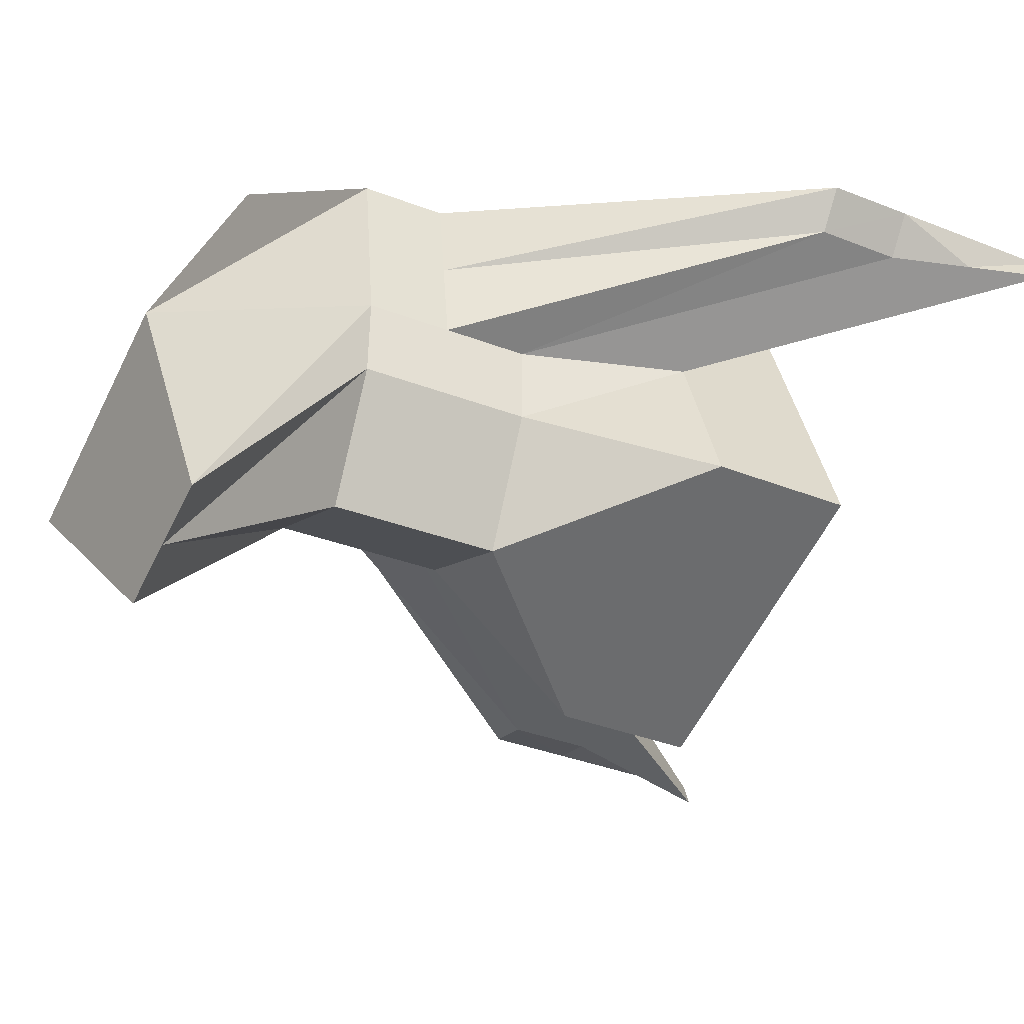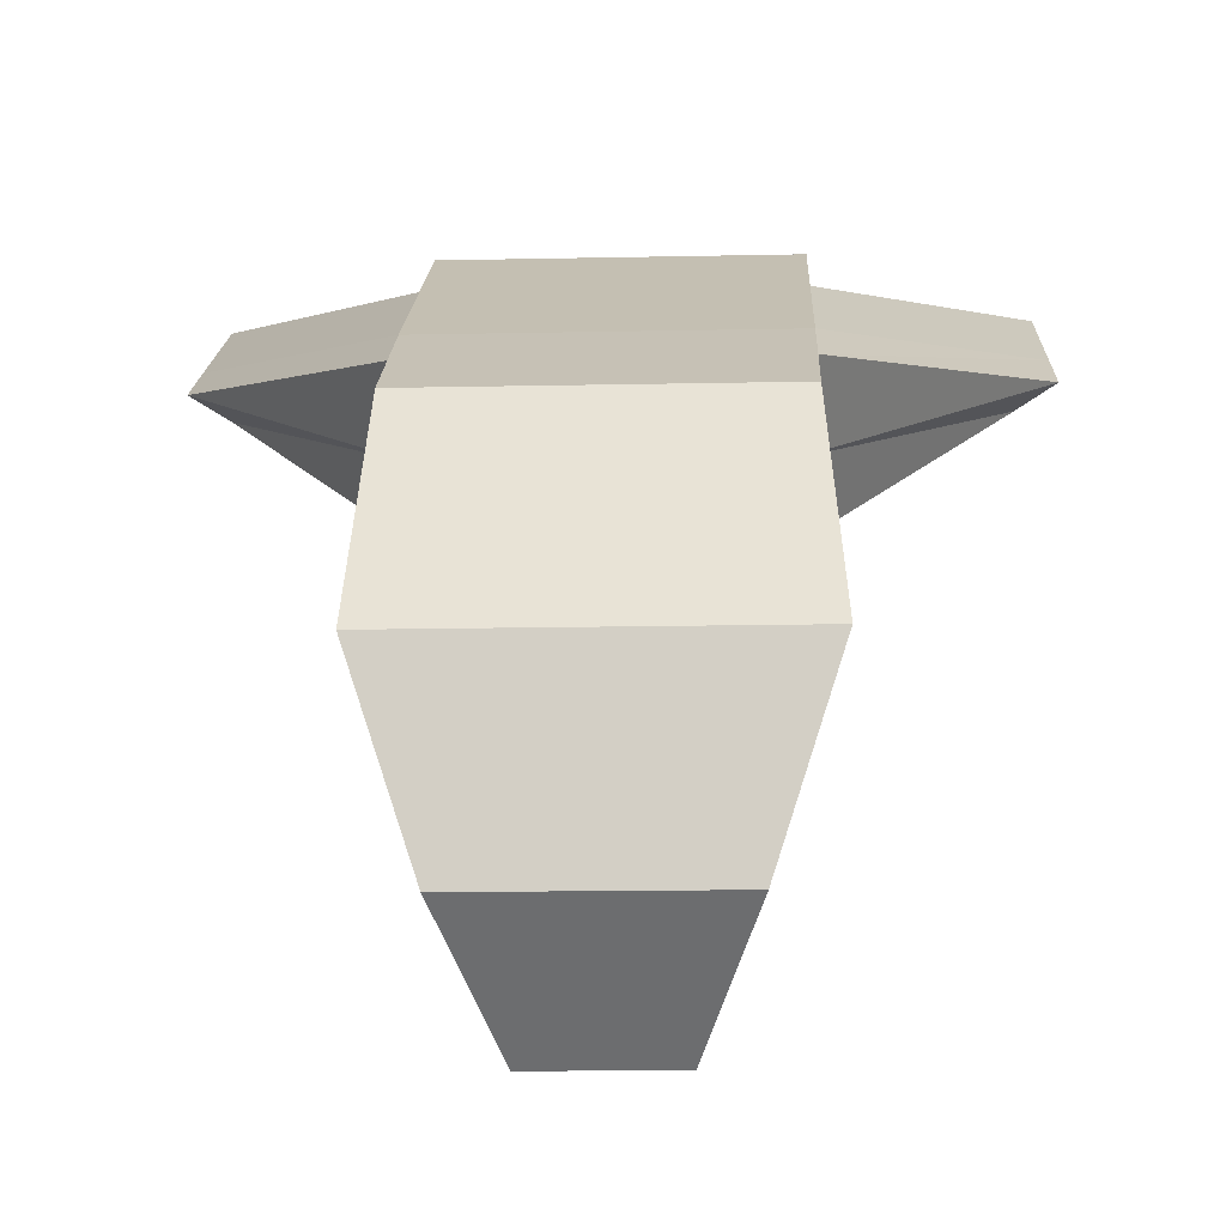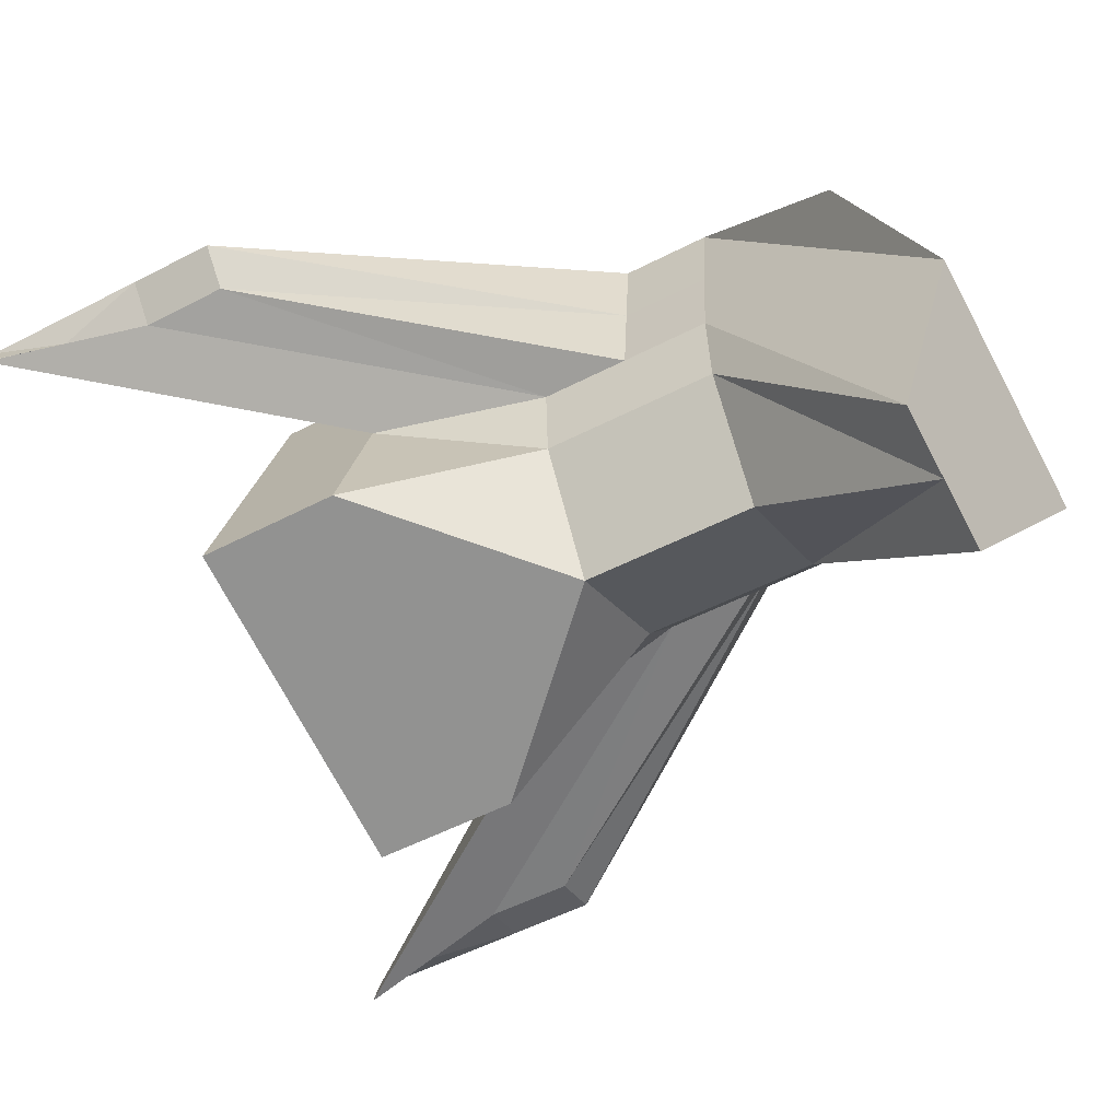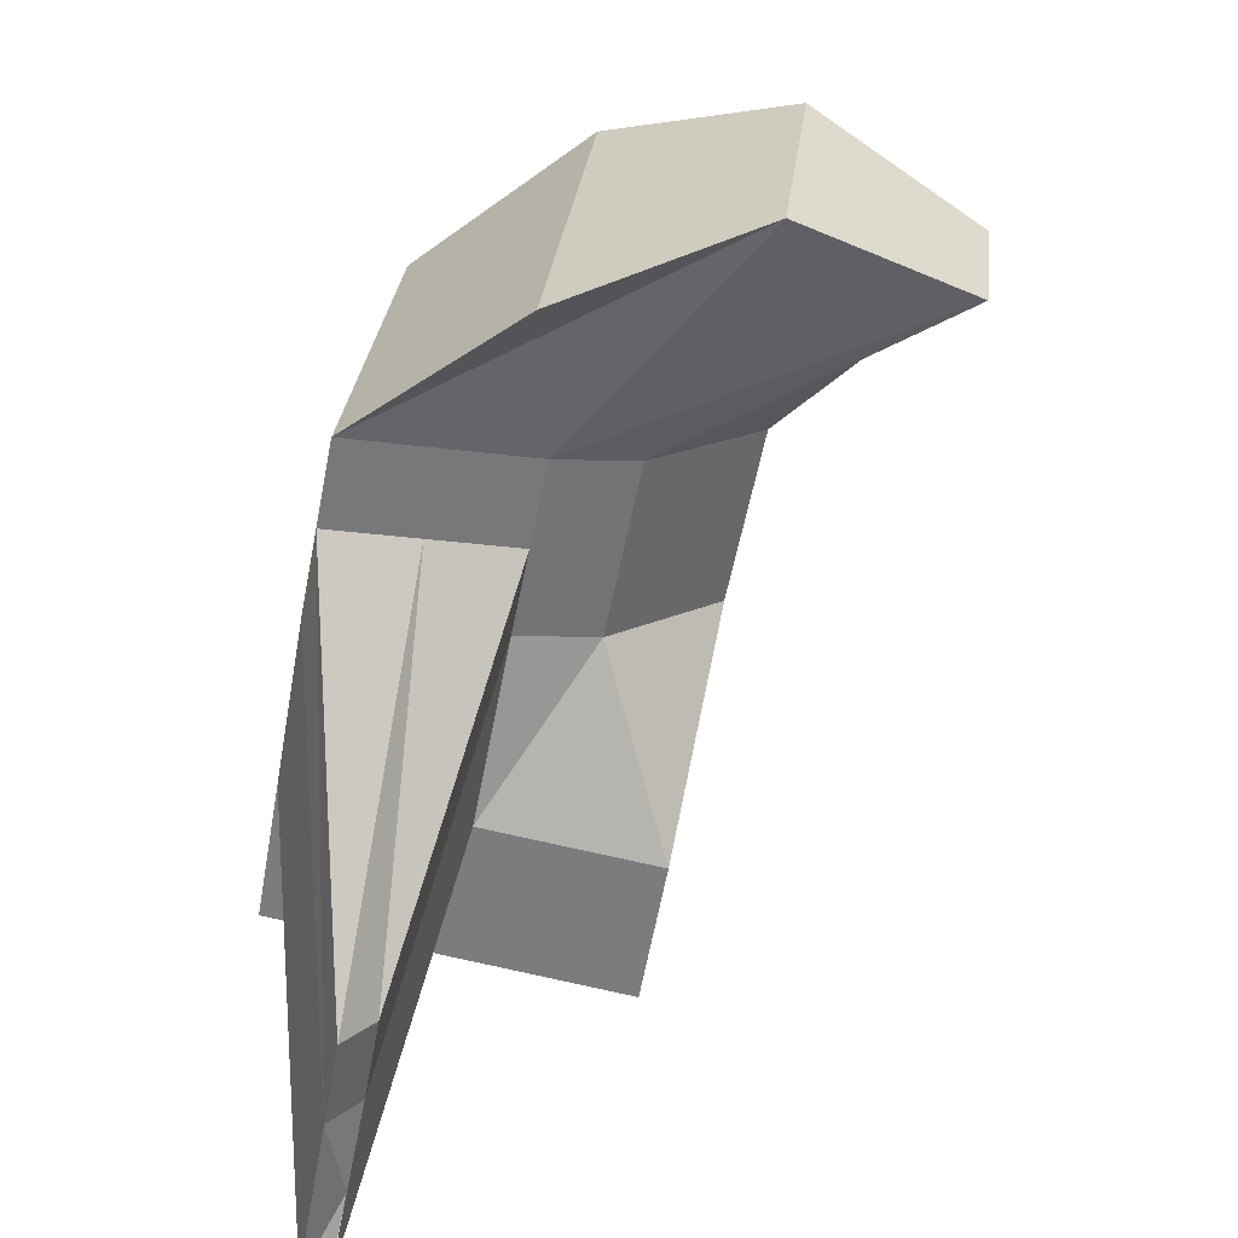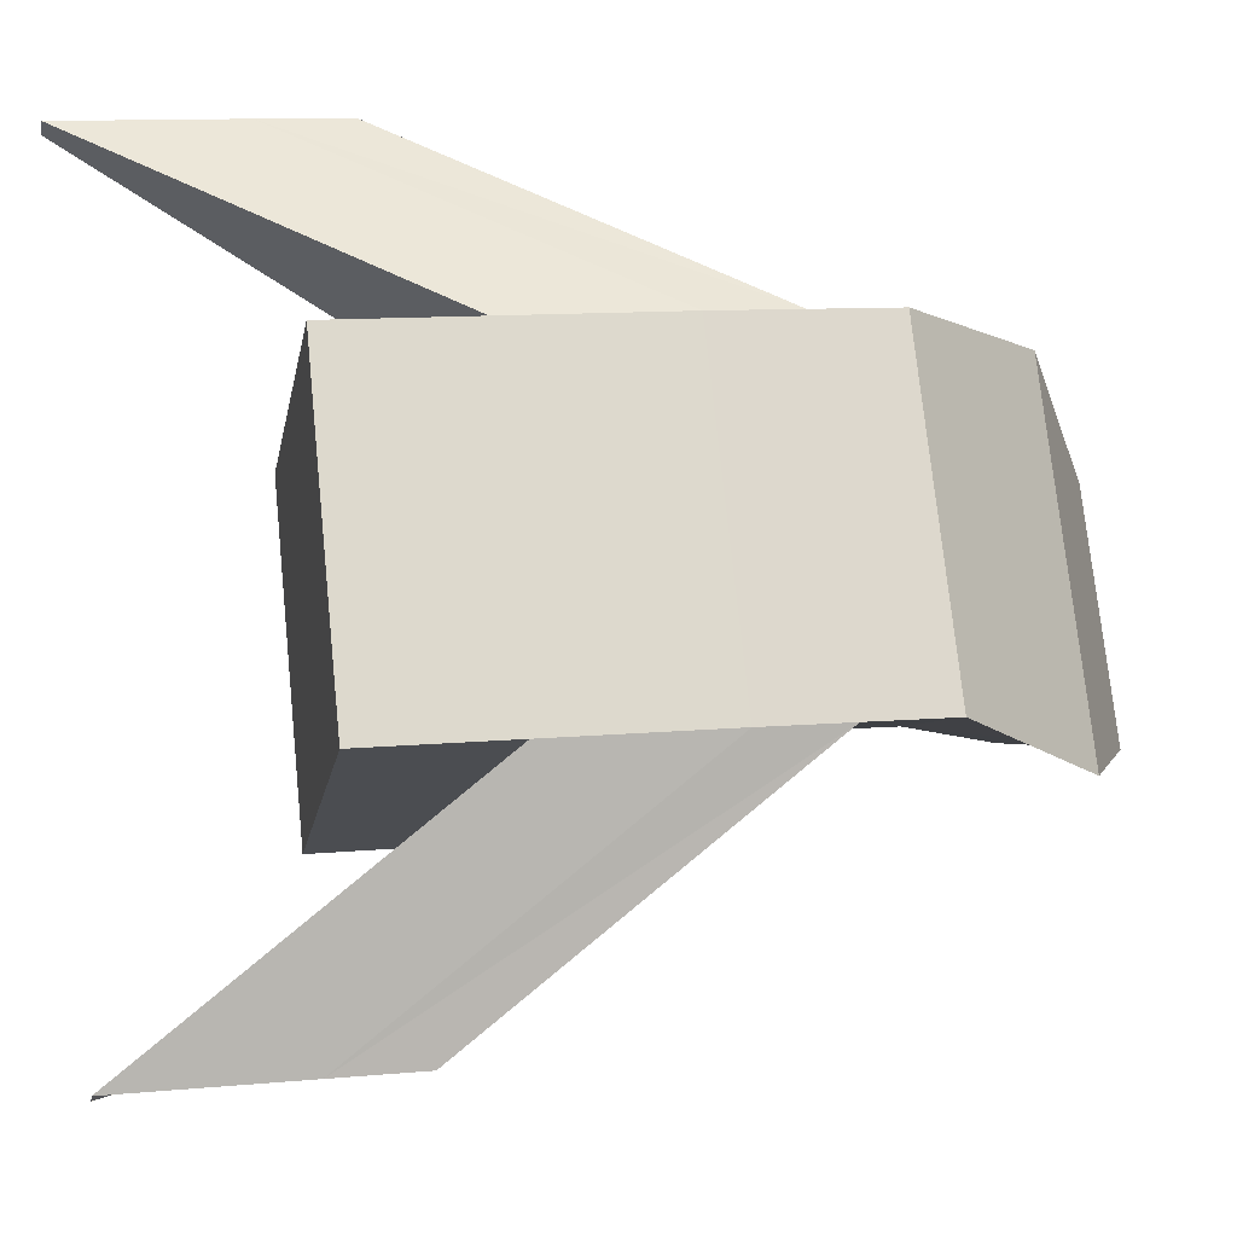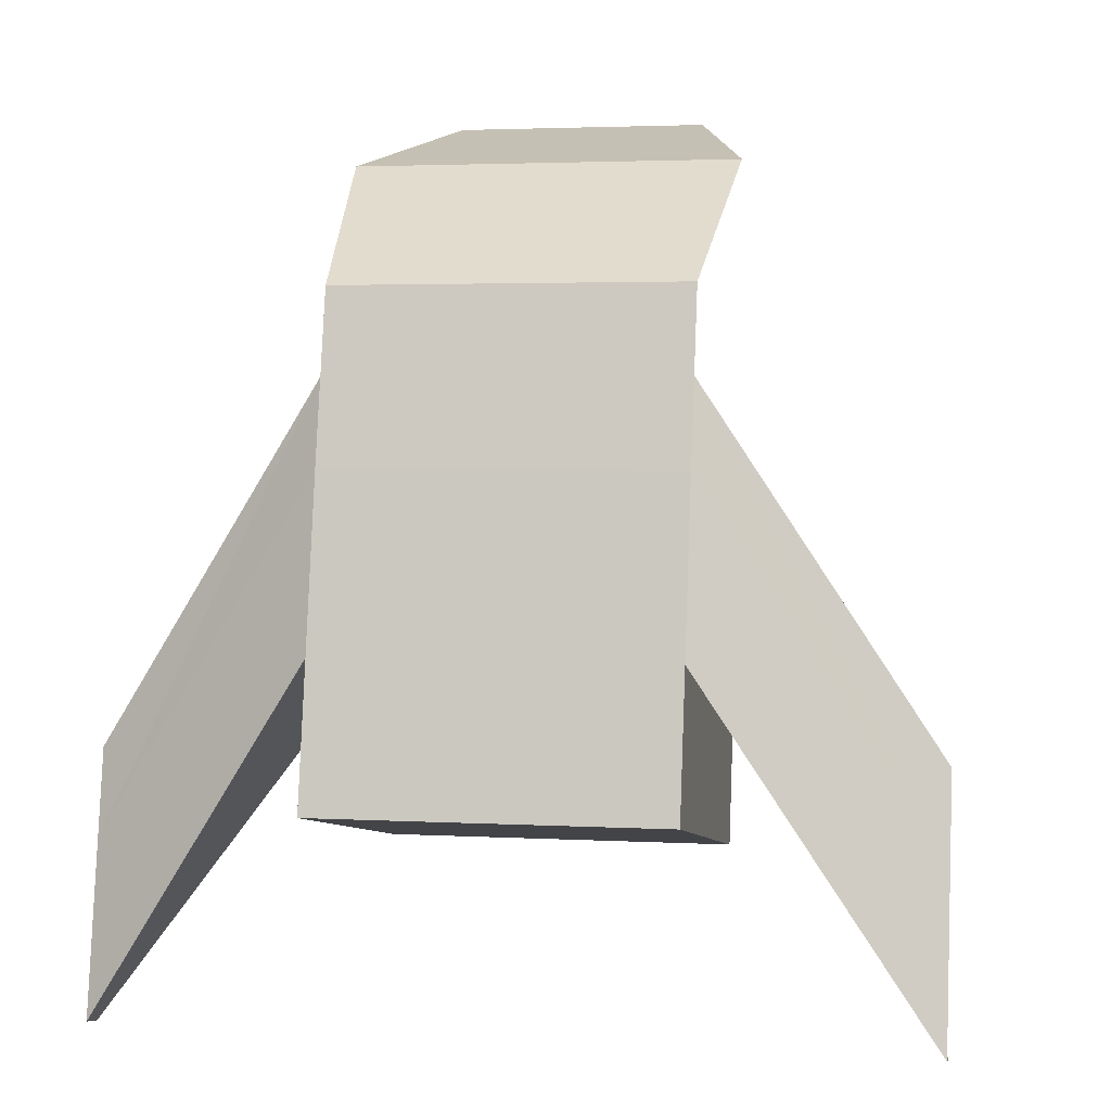
<metadata>
{"format":"obj","ext":"obj","renderer":"f3d","projection":"perspective","resolution":1024,"background":"white","views":[{"elev":-56.8,"azim":63.6,"up":"+Y"},{"elev":7.7,"azim":2.2,"up":"+Y"},{"elev":-73.6,"azim":-62.3,"up":"+Y"},{"elev":30.2,"azim":-82.4,"up":"+Z"},{"elev":72.3,"azim":-96.0,"up":"+Y"},{"elev":1.9,"azim":-167.9,"up":"+Z"}]}
</metadata>
<code>
o Cube.001
v -1.109 -0.223 1.898
v -0.7195 -1.293 2.235
v 0.01443 -1.28 2.237
v -0.002931 -0.204 1.902
v -0.3782 -2.214 1.739
v 0.03204 -2.207 1.74
v -0.7649 -0.01315 -0.002589
v -0.5928 -0.4441 -0.08022
v -0.5928 -0.6433 0.9092
v -0.7667 -0.2108 0.9779
v -0.3782 -2.214 1.739
v -0.7195 -1.293 2.235
v 7.8e-05 -0.1976 0.9805
v -0.01743 0.7864 1.158
v -0.002931 -0.204 1.902
v 0.01443 -1.28 2.237
v -1.017 0.7692 1.154
v -1.109 -0.223 1.898
v 0.01758 -1.183 0.8121
v 0.03204 -2.207 1.74
v -1.017 1.144 -0.8101
v -0.01751 0.984 0.1774
v -0.01723 1.161 -0.8068
v -1.017 1.056 -0.3181
v -1.017 0.9668 0.174
v 0.01751 -0.984 -0.1774
v -0.9821 -0.8238 -1.165
v 0.01779 -0.8066 -1.162
v -0.7658 -0.112 0.4877
v -0.7649 -0.01315 -0.002589
v -0.8822 0.07354 -0.4951
v -2.088 0.5217 -1.884
v -2.205 0.6084 -2.377
v -0.9996 0.1602 -0.9875
v -0.892 0.2792 1.066
v -0.7667 -0.2108 0.9779
v -2.326 0.6686 -1.858
v -2.325 0.7573 -2.35
v -0.8916 0.378 0.5759
v -0.01699 1.309 -1.626
v -1.017 1.292 -1.629
v -1.017 1.218 -1.22
v 0.000281 0.1774 -0.9841
v 0.000516 0.3251 -1.803
v -0.9818 -0.6761 -1.984
v -0.9993 0.3079 -1.807
v 0.01803 -0.6589 -1.981
v -1.008 0.7999 -1.718
v -0.9994 0.2341 -1.397
v -1.004 0.4062 -0.9432
v -1.008 0.6522 -0.8988
v -1.013 0.8982 -0.8545
v -1.017 0.868 0.6642
v -1.017 0.7692 1.154
v -2.323 0.6951 -2.869
v -1.017 0.9668 0.174
v -2.326 0.5783 -1.366
v -2.323 0.7005 -2.868
v -2.325 0.841 -2.843
v -2.325 0.846 -2.842
v -2.089 0.4314 -1.392
v -2.088 0.5217 -1.884
v -2.326 0.6686 -1.858
v 1.103 -0.185 1.906
v 0.7483 -1.268 2.24
v 0.4423 -2.2 1.742
v 0.7649 0.01315 0.002589
v 0.7669 -0.1844 0.9831
v 0.6084 -0.6227 0.9133
v 0.6083 -0.4234 -0.07616
v 0.7483 -1.268 2.24
v 0.4423 -2.2 1.742
v 1.103 -0.185 1.906
v 0.9824 0.8036 1.161
v 0.9826 1.179 -0.8034
v 0.9825 1.09 -0.3113
v 0.9823 1.001 0.1808
v 1.018 -0.7894 -1.158
v 0.7659 -0.08564 0.4928
v 0.7669 -0.1844 0.9831
v 0.8825 0.1039 -0.4891
v 2.199 0.6841 -2.362
v 2.081 0.5933 -1.87
v 1 0.1946 -0.9808
v 0.8747 0.3096 1.072
v 0.9824 0.8036 1.161
v 2.314 0.7483 -1.842
v 2.314 0.837 -2.334
v 0.8741 0.4084 0.5819
v 0.9829 1.326 -1.623
v 0.9827 1.252 -1.213
v 1.018 -0.6417 -1.977
v 1 0.3423 -1.8
v 0.9916 0.8343 -1.711
v 1 0.2684 -1.39
v 0.9958 0.4406 -0.9364
v 0.9914 0.6866 -0.8921
v 0.987 0.9326 -0.8477
v 0.9824 0.9024 0.671
v 2.317 0.7748 -2.853
v 2.314 0.6581 -1.35
v 0.9823 1.001 0.1808
v 2.317 0.7802 -2.852
v 2.314 0.9208 -2.827
v 2.314 0.9257 -2.826
v 2.082 0.5031 -1.378
v 0.7649 0.01315 0.002589
v 2.081 0.5933 -1.87
v 2.314 0.7483 -1.842
f 1 2 3
f 1 3 4
f 2 5 6
f 2 6 3
f 7 8 9
f 7 9 10
f 10 9 11
f 10 11 12
f 13 14 15
f 14 17 18
f 14 18 15
f 19 13 16
f 21 22 23
f 21 24 22
f 24 25 22
f 25 17 14
f 25 14 22
f 8 26 19
f 8 19 9
f 27 28 26
f 27 26 8
f 20 3 6
f 10 29 30
f 31 7 32
f 31 32 33
f 34 27 8
f 34 8 7
f 34 7 31
f 12 11 5
f 12 5 2
f 20 11 9
f 20 9 19
f 12 18 17
f 12 17 10
f 17 35 36
f 37 38 33
f 37 33 32
f 39 29 36
f 39 36 35
f 40 41 23
f 41 42 23
f 42 21 23
f 23 43 44
f 23 44 40
f 18 1 15
f 15 1 4
f 2 1 18
f 2 18 12
f 6 5 11
f 6 11 20
f 16 15 4
f 16 4 3
f 45 46 44
f 45 44 47
f 46 40 44
f 46 48 40
f 48 41 40
f 46 45 27
f 46 27 34
f 46 34 49
f 43 28 47
f 43 47 44
f 28 27 45
f 28 45 47
f 48 46 49
f 34 48 49
f 34 50 48
f 50 51 48
f 51 41 48
f 51 52 41
f 52 21 42
f 52 42 41
f 53 39 35
f 53 35 54
f 33 55 34
f 33 34 31
f 53 56 37
f 53 37 57
f 50 34 55
f 50 55 58
f 21 52 59
f 21 59 60
f 59 52 50
f 59 50 55
f 33 58 60
f 33 60 38
f 61 29 39
f 57 61 39
f 53 57 39
f 24 21 60
f 24 60 38
f 61 62 30
f 61 30 29
f 61 57 37
f 61 37 32
f 38 63 25
f 38 25 24
f 64 4 3
f 64 3 65
f 65 3 6
f 65 6 66
f 67 68 69
f 67 69 70
f 68 71 72
f 68 72 69
f 13 16 15
f 14 15 73
f 14 73 74
f 19 20 16
f 75 23 22
f 75 22 76
f 22 77 76
f 77 22 14
f 77 14 74
f 70 69 19
f 70 19 26
f 78 70 26
f 78 26 28
f 20 3 16
f 67 79 80
f 81 82 83
f 81 83 67
f 84 70 78
f 84 67 70
f 84 81 67
f 71 65 66
f 71 66 72
f 20 19 69
f 20 69 72
f 71 68 74
f 71 74 73
f 68 85 86
f 87 83 82
f 87 82 88
f 89 85 80
f 89 80 79
f 40 23 90
f 23 91 90
f 23 75 91
f 15 4 64
f 15 64 73
f 65 71 73
f 65 73 64
f 6 20 72
f 6 72 66
f 92 47 44
f 92 44 93
f 93 44 94
f 44 40 94
f 40 90 94
f 93 78 92
f 93 84 78
f 93 95 84
f 28 47 92
f 28 92 78
f 95 93 94
f 84 95 94
f 84 94 96
f 94 97 96
f 94 90 97
f 90 98 97
f 91 75 98
f 90 91 98
f 99 86 85
f 99 85 89
f 82 81 84
f 82 84 100
f 99 101 87
f 99 87 102
f 96 103 100
f 96 100 84
f 104 98 75
f 104 75 105
f 104 100 96
f 104 96 98
f 82 88 105
f 82 105 103
f 89 79 106
f 89 106 101
f 99 89 101
f 76 88 105
f 76 105 75
f 106 79 107
f 106 107 108
f 106 83 87
f 106 87 101
f 88 76 77
f 88 77 109

</code>
